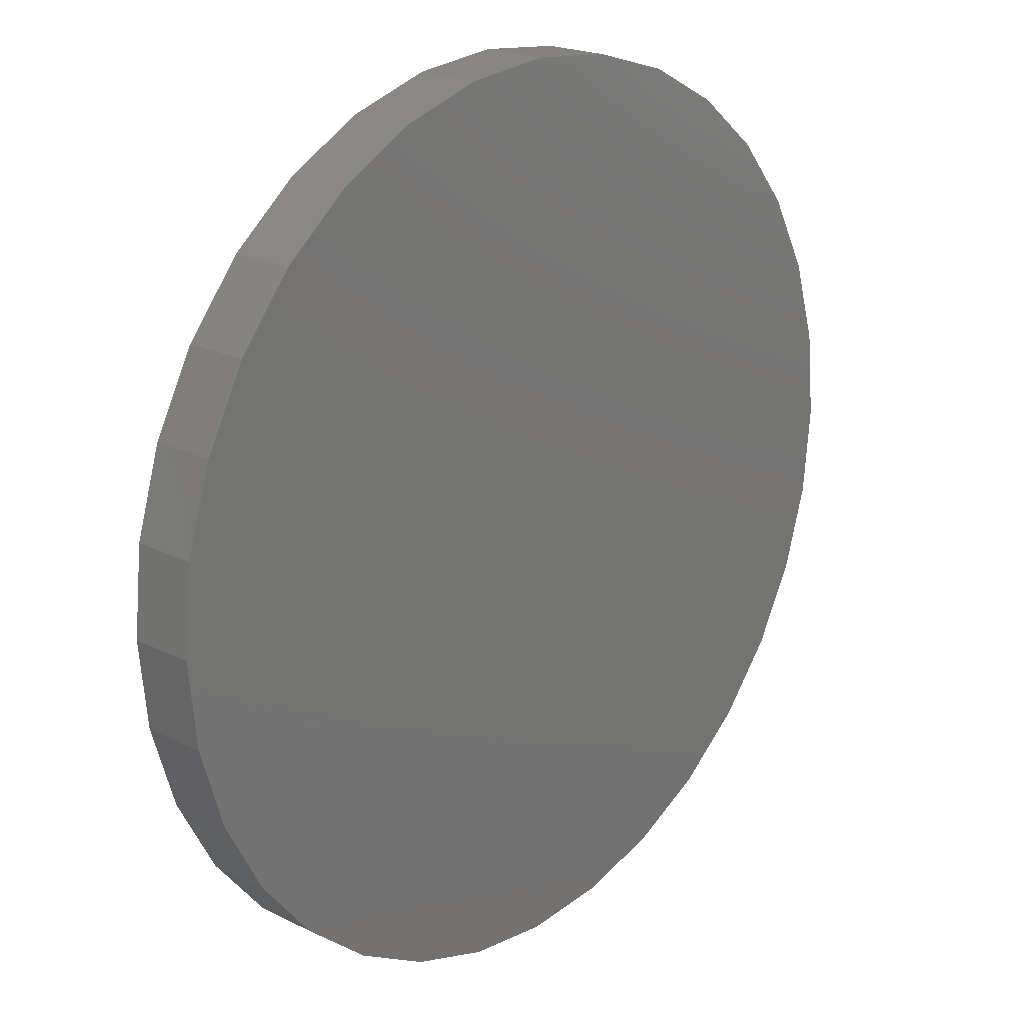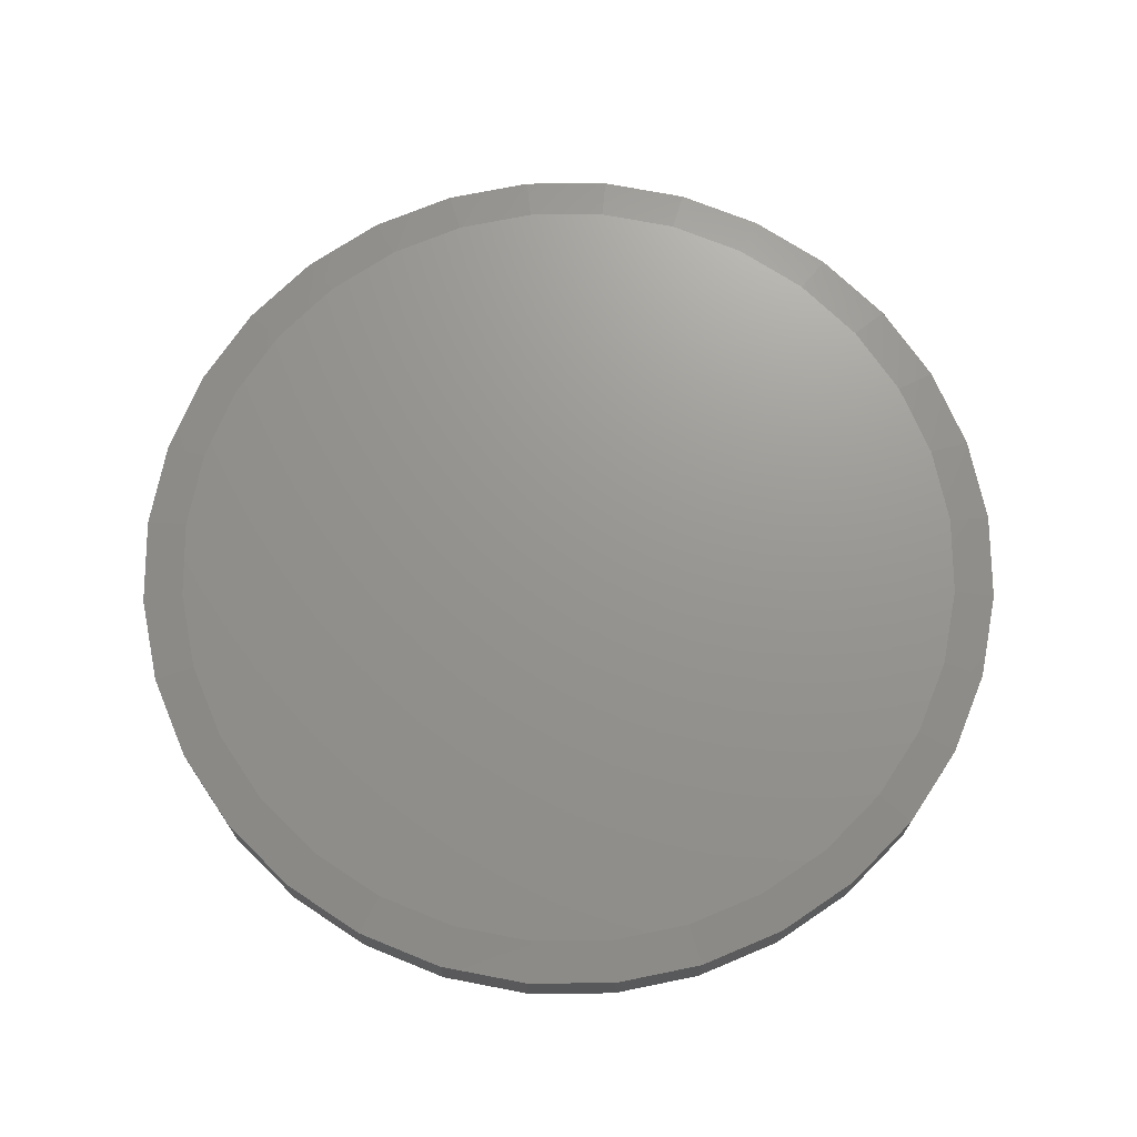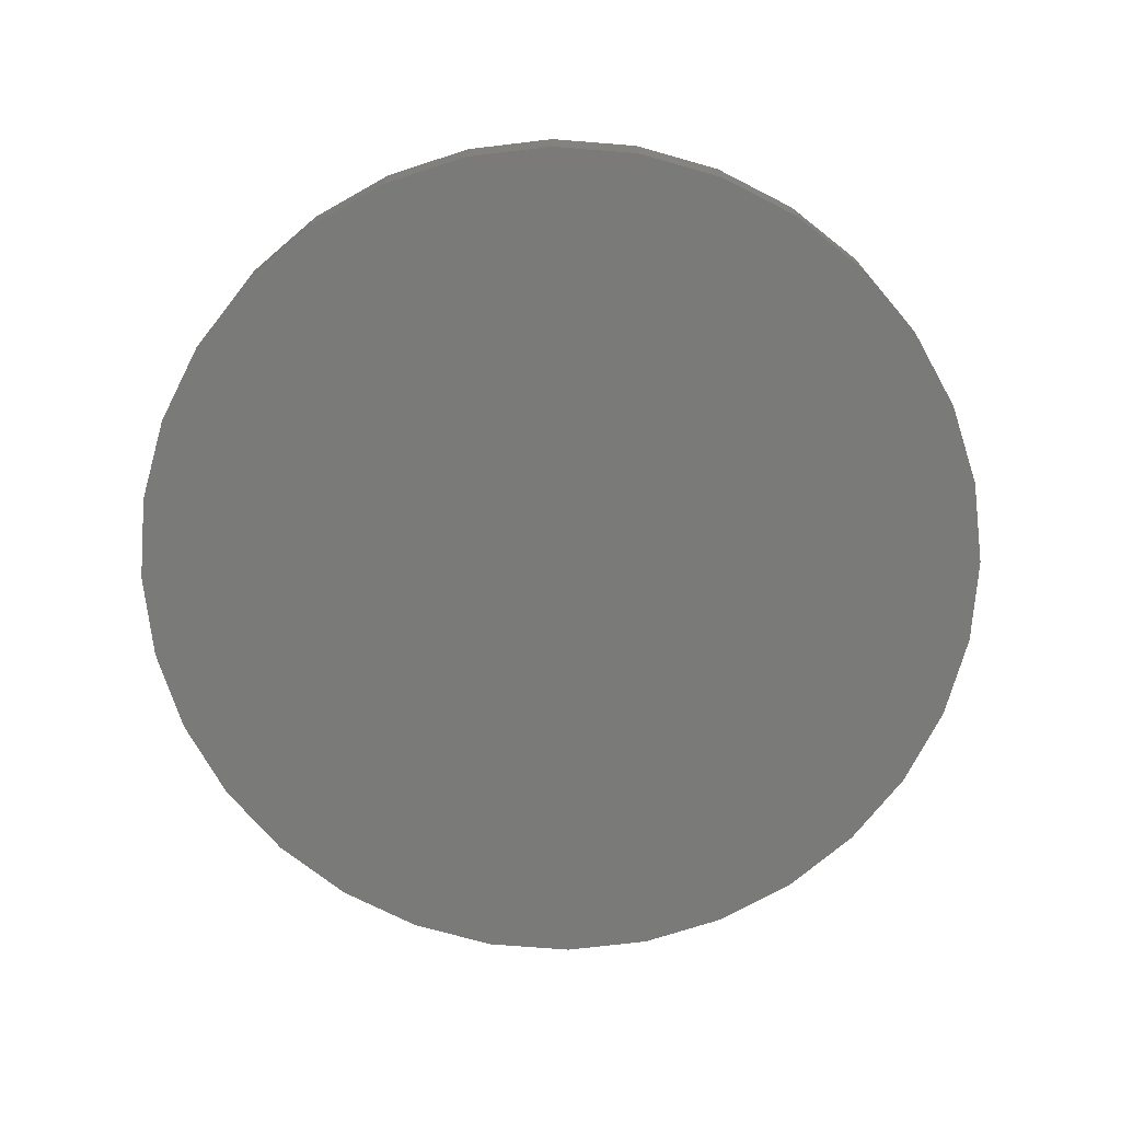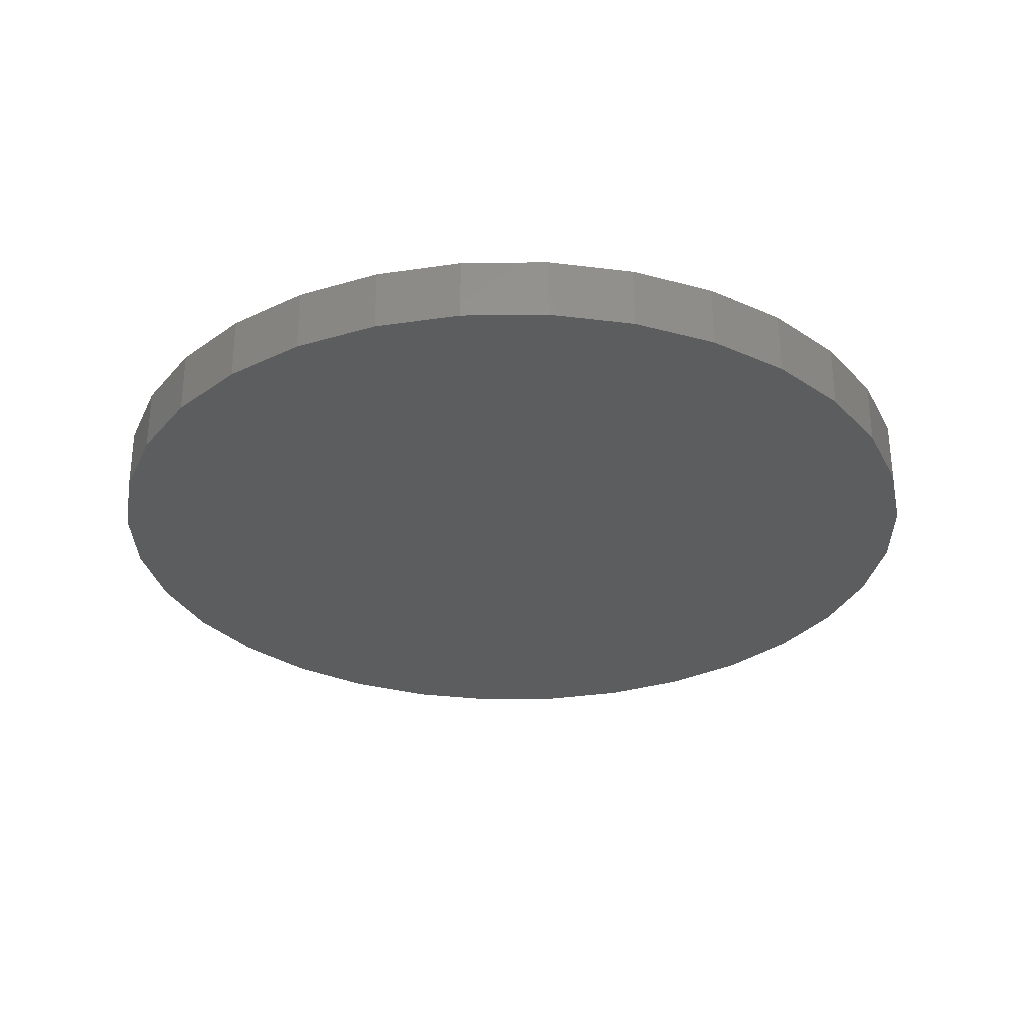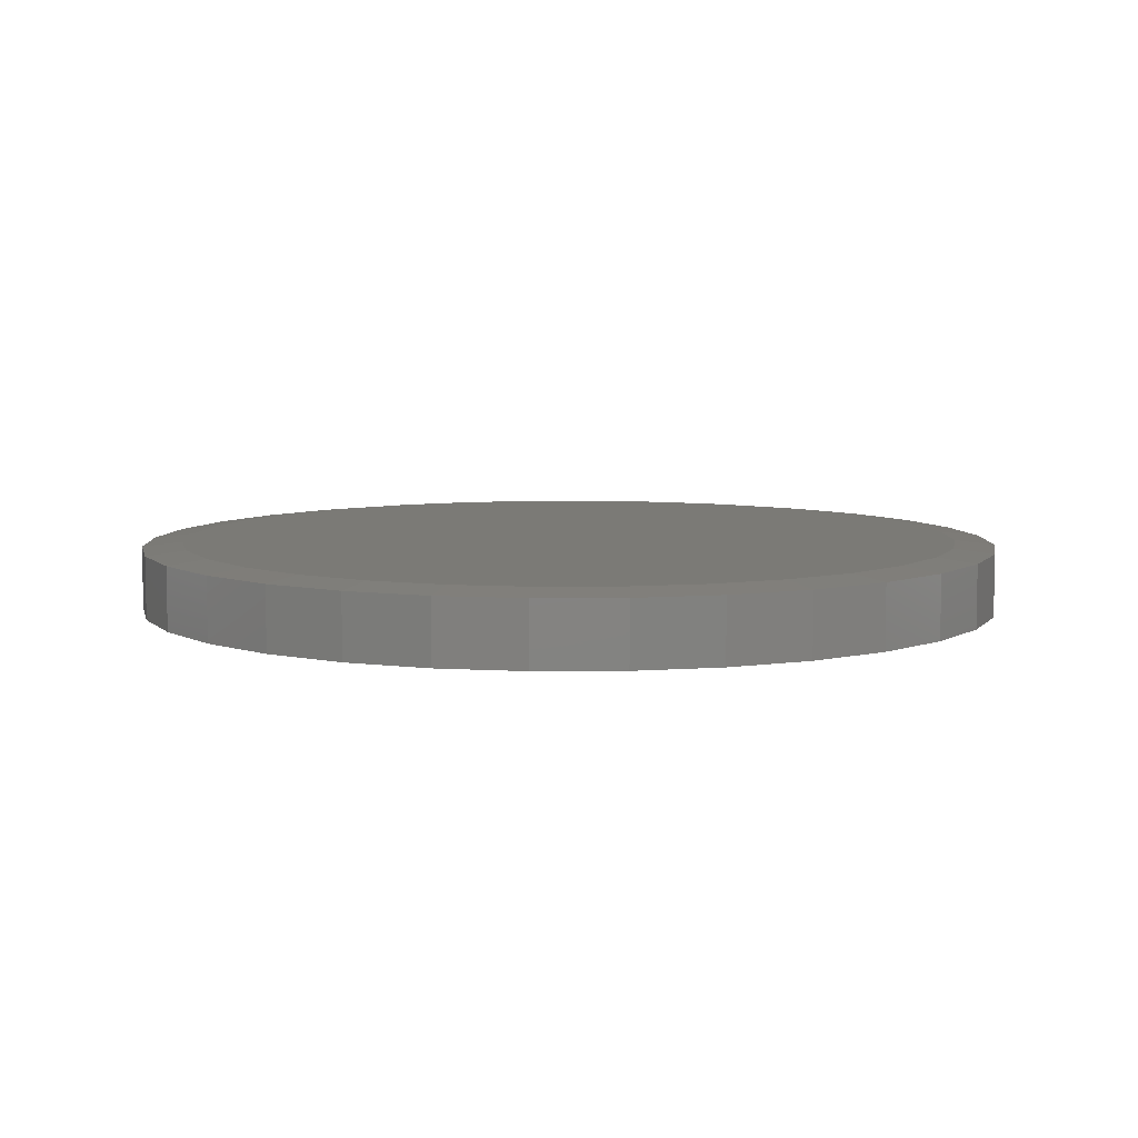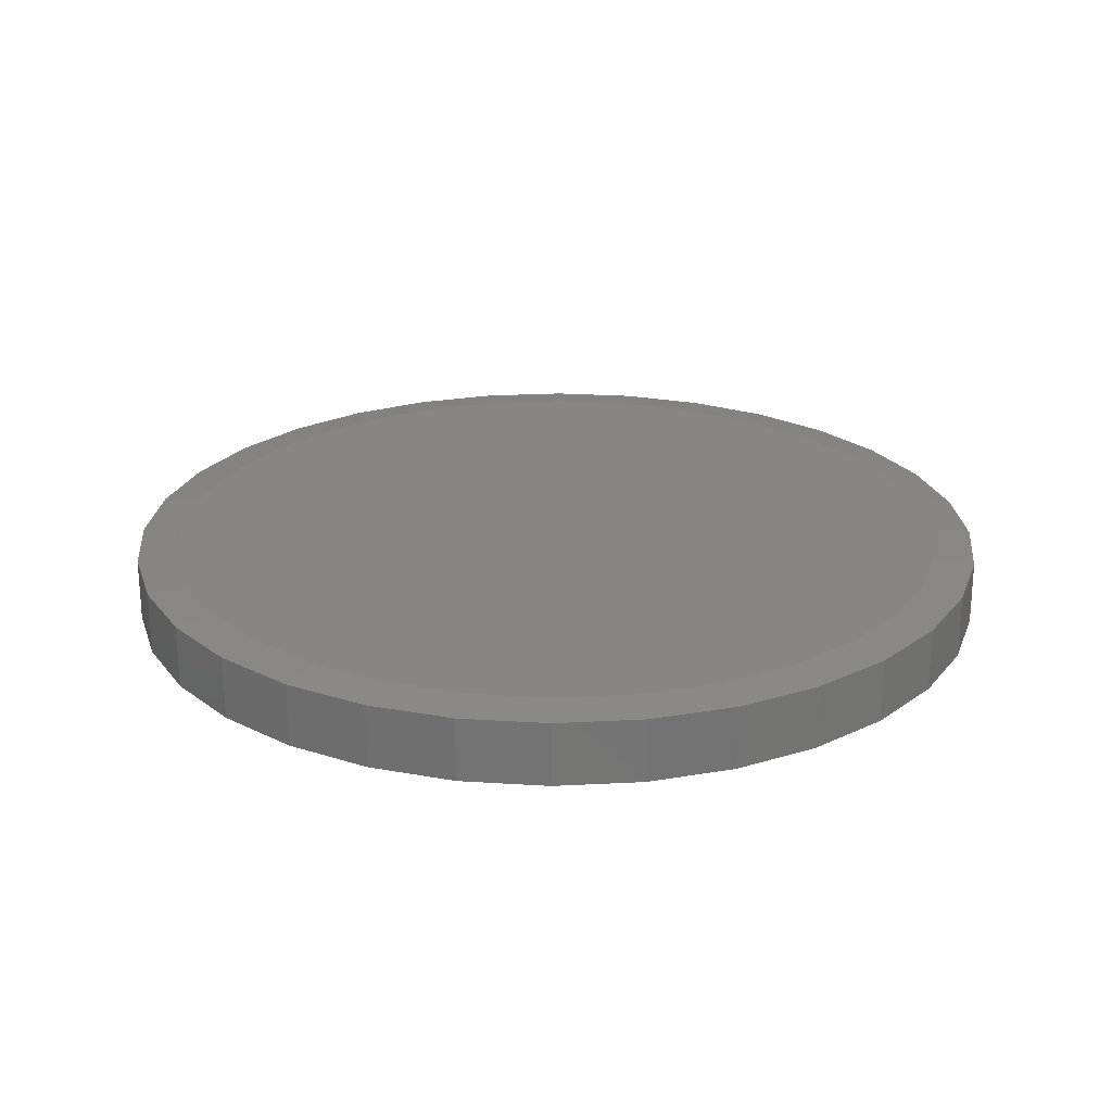
<metadata>
{"format":"stl","ext":"stl","renderer":"f3d","projection":"perspective","resolution":1024,"background":"white","views":[{"elev":20.7,"azim":132.1,"up":"+Y"},{"elev":70.7,"azim":-62.2,"up":"+Z"},{"elev":-72.9,"azim":-133.9,"up":"+Z"},{"elev":-30.3,"azim":29.1,"up":"+Z"},{"elev":7.1,"azim":-6.8,"up":"+Z"},{"elev":23.5,"azim":-123.2,"up":"+Z"}]}
</metadata>
<code>
# stl→obj: 96 verts, 188 faces
v -0.1262 0.6744 0.1172
v 0.142 0.6744 0.1172
v 0.007895 0.6876 0.1172
v 0.271 0.6352 0.1172
v -0.2552 0.6352 0.1172
v 0.3899 0.5717 0.1172
v -0.3741 0.5717 0.1172
v 0.4941 0.4862 0.1172
v -0.4783 0.4862 0.1172
v 0.5796 0.382 0.1172
v -0.5638 0.382 0.1172
v 0.6431 0.2631 0.1172
v -0.6273 0.2631 0.1172
v 0.6823 0.1341 0.1172
v -0.6665 0.1341 0.1172
v 0.6955 -3.299e-16 0.1172
v -0.6797 3.667e-07 0.1172
v 0.6823 -0.1341 0.1172
v -0.6665 -0.1341 0.1172
v 0.6431 -0.2631 0.1172
v -0.6273 -0.2631 0.1172
v 0.5796 -0.382 0.1172
v -0.5638 -0.382 0.1172
v 0.4941 -0.4862 0.1172
v -0.4783 -0.4862 0.1172
v 0.3899 -0.5717 0.1172
v -0.3741 -0.5717 0.1172
v 0.271 -0.6352 0.1172
v -0.2552 -0.6352 0.1172
v 0.142 -0.6744 0.1172
v -0.1262 -0.6744 0.1172
v 0.007895 -0.6876 0.1172
v 0.7658 0 0
v 0.7658 -1.856e-16 0.1094
v 0.7512 -0.1479 0
v 0.7512 -0.1479 0.1094
v 0.7081 -0.29 0
v 0.7081 -0.29 0.1094
v 0.6381 -0.4211 0
v 0.6381 -0.4211 0.1094
v 0.5438 -0.5359 0
v 0.5438 -0.5359 0.1094
v 0.429 -0.6302 0
v 0.429 -0.6302 0.1094
v 0.2979 -0.7002 0
v 0.2979 -0.7002 0.1094
v 0.1558 -0.7433 0
v 0.1558 -0.7433 0.1094
v 0.007895 -0.7579 0
v 0.007895 -0.7579 0.1094
v -0.14 -0.7433 0
v -0.14 -0.7433 0.1094
v -0.2821 -0.7002 0
v -0.2821 -0.7002 0.1094
v -0.4132 -0.6302 0
v -0.4132 -0.6302 0.1094
v -0.528 -0.5359 0
v -0.528 -0.5359 0.1094
v -0.6223 -0.4211 0
v -0.6223 -0.4211 0.1094
v -0.6923 -0.29 0
v -0.6923 -0.29 0.1094
v -0.7354 -0.1479 0
v -0.7354 -0.1479 0.1094
v -0.75 9.281e-17 0
v -0.75 9.281e-17 0.1094
v -0.7354 0.1479 0
v -0.7354 0.1479 0.1094
v -0.6923 0.29 0
v -0.6923 0.29 0.1094
v -0.6223 0.4211 0
v -0.6223 0.4211 0.1094
v -0.528 0.5359 0
v -0.528 0.5359 0.1094
v -0.4132 0.6302 0
v -0.4132 0.6302 0.1094
v -0.2821 0.7002 0
v -0.2821 0.7002 0.1094
v -0.14 0.7433 0
v -0.14 0.7433 0.1094
v 0.007895 0.7579 0
v 0.007895 0.7579 0.1094
v 0.1558 0.7433 0
v 0.1558 0.7433 0.1094
v 0.2979 0.7002 0
v 0.2979 0.7002 0.1094
v 0.429 0.6302 0
v 0.429 0.6302 0.1094
v 0.5438 0.5359 0
v 0.5438 0.5359 0.1094
v 0.6381 0.4211 0
v 0.6381 0.4211 0.1094
v 0.7081 0.29 0
v 0.7081 0.29 0.1094
v 0.7512 0.1479 0
v 0.7512 0.1479 0.1094
f 1 2 3
f 2 1 4
f 4 1 5
f 4 5 6
f 6 5 7
f 6 7 8
f 8 7 9
f 8 9 10
f 10 9 11
f 10 11 12
f 12 11 13
f 12 13 14
f 14 13 15
f 14 15 16
f 16 15 17
f 16 17 18
f 18 17 19
f 18 19 20
f 20 19 21
f 20 21 22
f 22 21 23
f 22 23 24
f 24 23 25
f 24 25 26
f 26 25 27
f 26 27 28
f 28 27 29
f 28 29 30
f 30 29 31
f 30 31 32
f 33 34 35
f 35 34 36
f 35 36 37
f 37 36 38
f 37 38 39
f 39 38 40
f 39 40 41
f 41 40 42
f 41 42 43
f 43 42 44
f 43 44 45
f 45 44 46
f 45 46 47
f 47 46 48
f 47 48 49
f 49 48 50
f 49 50 51
f 51 50 52
f 51 52 53
f 53 52 54
f 53 54 55
f 55 54 56
f 55 56 57
f 57 56 58
f 57 58 59
f 59 58 60
f 59 60 61
f 61 60 62
f 61 62 63
f 63 62 64
f 63 64 65
f 65 64 66
f 65 66 67
f 67 66 68
f 67 68 69
f 69 68 70
f 69 70 71
f 71 70 72
f 71 72 73
f 73 72 74
f 73 74 75
f 75 74 76
f 75 76 77
f 77 76 78
f 77 78 79
f 79 78 80
f 79 80 81
f 81 80 82
f 81 82 83
f 83 82 84
f 83 84 85
f 85 84 86
f 85 86 87
f 87 86 88
f 87 88 89
f 89 88 90
f 89 90 91
f 91 90 92
f 91 92 93
f 93 92 94
f 93 94 95
f 95 94 96
f 95 96 33
f 33 96 34
f 6 86 4
f 1 3 80
f 3 2 82
f 82 80 3
f 70 11 72
f 11 70 13
f 13 70 68
f 13 68 15
f 15 68 66
f 15 66 17
f 12 92 10
f 92 12 94
f 94 12 14
f 94 14 96
f 96 14 16
f 96 16 34
f 86 6 88
f 88 6 8
f 88 8 90
f 90 8 10
f 90 10 92
f 82 2 84
f 84 2 4
f 84 4 86
f 76 5 78
f 78 5 1
f 78 1 80
f 5 76 7
f 7 76 74
f 7 74 9
f 9 74 72
f 9 72 11
f 27 54 29
f 30 32 48
f 32 31 50
f 50 48 32
f 38 22 40
f 22 38 20
f 20 38 36
f 20 36 18
f 18 36 34
f 18 34 16
f 21 60 23
f 60 21 62
f 62 21 19
f 62 19 64
f 64 19 17
f 64 17 66
f 54 27 56
f 56 27 25
f 56 25 58
f 58 25 23
f 58 23 60
f 50 31 52
f 52 31 29
f 52 29 54
f 44 28 46
f 46 28 30
f 46 30 48
f 28 44 26
f 26 44 42
f 26 42 24
f 24 42 40
f 24 40 22
f 81 83 79
f 49 51 47
f 47 51 53
f 47 53 45
f 45 53 55
f 45 55 43
f 43 55 57
f 43 57 41
f 41 57 59
f 41 59 39
f 39 59 61
f 39 61 37
f 37 61 63
f 37 63 35
f 35 63 65
f 35 65 33
f 33 65 67
f 33 67 95
f 95 67 69
f 95 69 93
f 93 69 71
f 93 71 91
f 91 71 73
f 91 73 89
f 89 73 75
f 89 75 87
f 87 75 77
f 87 77 85
f 85 77 79
f 85 79 83

</code>
